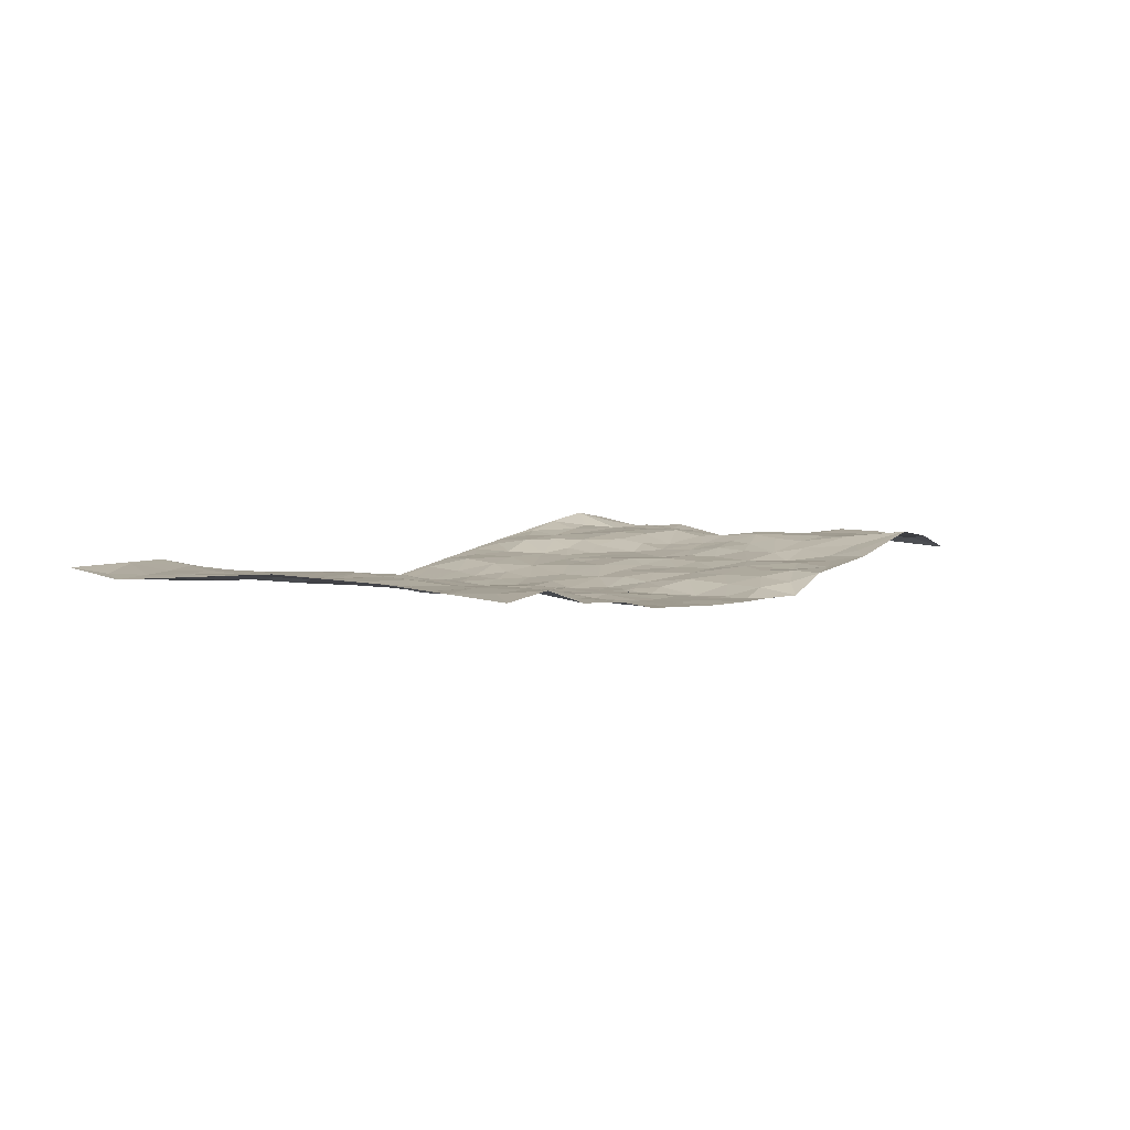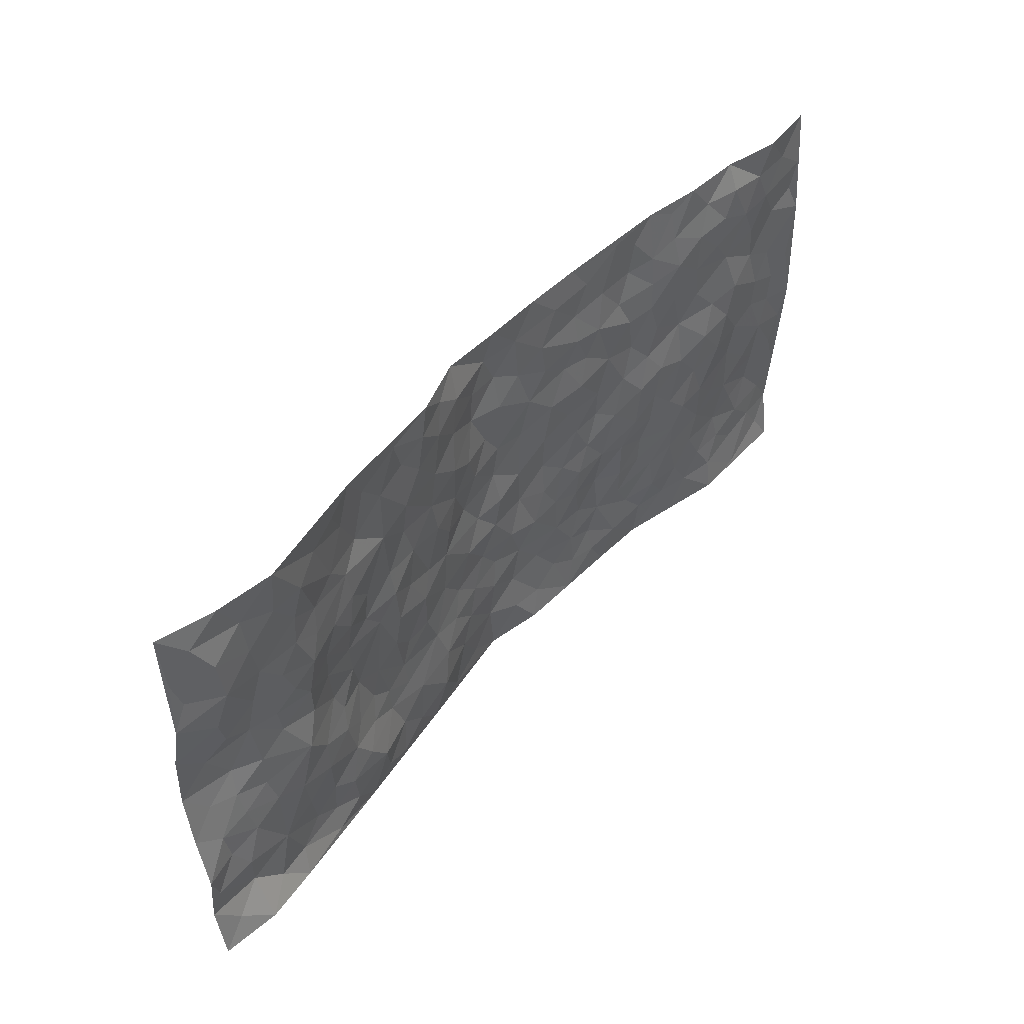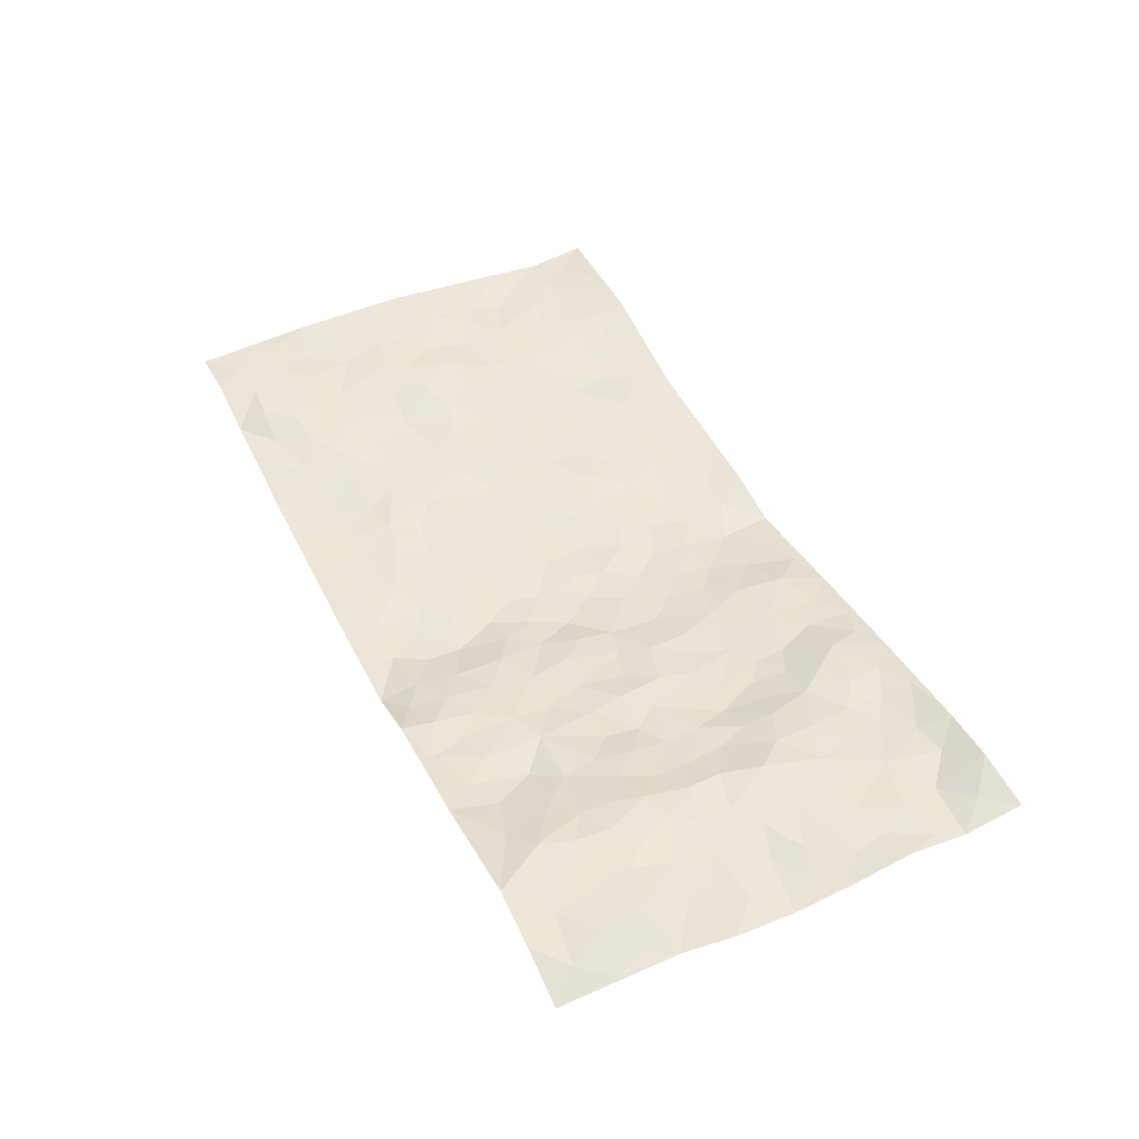
<metadata>
{"format":"obj","ext":"obj","renderer":"f3d","projection":"perspective","resolution":1024,"background":"white","views":[{"elev":4.8,"azim":121.9,"up":"+Z"},{"elev":47.9,"azim":-50.7,"up":"+Y"},{"elev":46.0,"azim":-115.8,"up":"+Z"}]}
</metadata>
<code>
v -0.9832 0.007421 0.04341
v -0.9735 0.9972 0.0002256
v 0.9805 0.002355 0.04529
v 0.9803 0.9996 0.03141
v -0.7958 0.3938 0.02286
v -0.9771 0.5021 -0.01204
v -0.8581 0.3601 0.02322
v 0.002202 0.001998 -0.05694
v -0.9817 0.2548 0.03162
v -0.9236 0.341 0.02014
v -0.7359 0.004939 0.04488
v -0.9833 0.1304 0.02164
v -0.71 0.2935 0.0342
v -0.8602 0.01101 0.06129
v -0.8421 0.2908 0.02905
v -0.4899 0.001857 0.0116
v -0.9613 0.1923 0.0269
v -0.2924 0.1658 -0.0133
v -0.7767 0.3234 0.0294
v -0.8653 0.1234 0.02193
v -0.9275 0.06956 0.03678
v -0.7982 0.06682 0.03288
v -0.6732 0.1281 0.02151
v -0.7254 0.07633 0.02757
v -0.8764 0.2101 0.03437
v -0.912 0.2732 0.02417
v -0.7706 0.1789 0.03149
v -0.6922 0.2106 0.02846
v -0.8613 0.489 0.002025
v -0.9798 0.3778 0.006347
v -0.7328 0.9959 0.05158
v -0.5352 0.2222 0.01638
v 0.2619 0.1585 -0.0322
v -0.9787 0.7493 0.0175
v -0.3672 0.3919 -0.01144
v -0.782 0.7519 0.03687
v -0.7993 0.8303 0.03811
v -0.5813 0.4416 0.01045
v -0.5988 0.6049 0.02276
v -0.49 0.9968 0.009269
v -0.9553 0.6877 0.01042
v -0.6594 0.5615 0.03271
v -0.391 0.7528 -0.004734
v -0.5089 0.2792 0.005872
v -0.4595 0.2241 -0.0002639
v -0.4932 0.1622 0.01751
v -0.4485 0.6357 -0.004097
v -0.366 0.5591 -0.005607
v 0.1668 0.4736 -0.04779
v -0.3336 0.2196 -0.01601
v -0.2099 0.6098 -0.02417
v -0.3752 0.6284 -0.01016
v -0.3013 0.05656 -0.01255
v -0.6252 0.7092 0.03177
v -0.3953 0.1928 -0.01085
v -0.871 0.6173 0.01765
v -0.03831 0.3475 -0.05148
v 0.05771 0.3391 -0.04702
v 0.298 0.4514 -0.02217
v -0.09649 0.5508 -0.05246
v -0.1649 0.555 -0.03348
v 0.092 0.63 -0.0509
v -0.6309 0.3462 0.02931
v -0.7468 0.5737 0.02624
v -0.9498 0.8094 0.01882
v -0.5586 0.1295 0.023
v -0.3671 0.01148 -0.00495
v -0.7938 0.4669 0.01984
v -0.6165 0.1728 0.0229
v -0.6144 0.0198 0.02696
v -0.2445 0.0004121 -0.02264
v -0.6154 0.08911 0.01797
v -0.5459 0.05383 0.01994
v -0.4305 0.03708 0.006042
v -0.4487 0.1039 0.01546
v -0.8916 0.6847 0.02738
v -0.9684 0.8732 0.01122
v -0.7348 0.509 0.02331
v -0.004994 0.9983 -0.04394
v -0.802 0.6746 0.02951
v -0.5598 0.3148 0.019
v -0.5125 0.4603 0.001557
v 0.005928 0.5705 -0.05636
v -0.05013 0.4817 -0.05318
v 0.003193 0.4188 -0.04755
v -0.1234 0.1272 -0.03736
v -0.5678 0.669 0.02012
v -0.9119 0.5641 -0.005151
v -0.7309 0.6899 0.03887
v -0.4494 0.2956 -0.008468
v -0.6293 0.2676 0.03099
v -0.5005 0.6874 0.008334
v -0.1736 0.4841 -0.03753
v -0.2622 0.4351 -0.02006
v -0.6446 0.6478 0.03741
v -0.009955 0.1174 -0.0557
v -0.415 0.5095 -0.008115
v -0.3434 0.2868 -0.01776
v -0.2409 0.5028 -0.02755
v -0.1813 0.381 -0.03711
v -0.976 0.6275 -0.008563
v -0.7035 0.6215 0.03914
v -0.811 0.5802 0.01472
v -0.3619 0.1092 -0.007693
v -0.5213 0.5325 0.003225
v -0.6808 0.4063 0.03805
v -0.1305 0.3231 -0.04316
v -0.1489 0.2484 -0.03552
v -0.5164 0.6105 0.01203
v 0.1058 0.7284 -0.03715
v -0.002405 0.2146 -0.04838
v -0.07257 0.2725 -0.04547
v 0.00516 0.2879 -0.0535
v -0.4297 0.3625 -0.009371
v -0.1948 0.1828 -0.02172
v -0.652 0.4873 0.02746
v -0.5557 0.3805 0.01125
v -0.4928 0.3906 -0.00545
v -0.3079 0.5233 -0.0184
v -0.2586 0.3491 -0.02218
v -0.3548 0.4659 -0.008186
v -0.2258 0.2697 -0.02562
v -0.09134 0.4104 -0.04477
v -0.594 0.5309 0.01482
v -0.09149 0.1975 -0.04263
v -0.2111 0.09193 -0.01546
v -0.3991 0.2567 -0.01246
v -0.9263 0.4396 0.002842
v -0.8664 0.4226 0.01436
v 0.09279 0.4222 -0.05325
v 0.2099 0.2384 -0.03635
v 0.08251 0.5161 -0.04807
v 0.01902 0.4872 -0.04598
v 0.167 0.393 -0.04216
v 0.7914 0.4973 0.0338
v 0.2204 0.434 -0.03315
v 0.2674 0.3139 -0.0274
v 0.16 0.5666 -0.03797
v 0.1191 0.9982 -0.0418
v -0.2928 0.6189 -0.01889
v 0.424 0.8792 -0.02493
v 0.4897 0.9979 -0.02063
v -0.2151 0.7802 -0.0217
v -0.062 0.8643 -0.05304
v -0.322 0.3474 -0.01918
v -0.4591 0.5652 -0.004529
v -0.0727 0.05249 -0.04667
v -0.1569 0.0213 -0.03391
v 0.1234 0.004022 -0.03061
v 0.01038 0.8601 -0.05656
v -0.01832 0.6997 -0.05697
v 0.4238 0.1972 -0.01879
v 0.3437 0.2911 -0.03106
v 0.5911 0.5267 0.02061
v 0.5244 0.5474 0.01279
v 0.4582 0.1356 -0.01911
v 0.5232 0.2275 0.001471
v 0.4148 0.362 -0.008467
v 0.02201 0.6403 -0.05628
v -0.06001 0.6269 -0.04963
v -0.1465 0.7292 -0.02908
v -0.0872 0.6928 -0.04326
v -0.06375 0.7911 -0.05522
v -0.1368 0.6323 -0.039
v 0.01766 0.7748 -0.04674
v 0.2425 0.9974 -0.03732
v -0.02265 0.927 -0.05578
v -0.2701 0.8452 -0.01352
v -0.2006 0.8793 -0.02075
v -0.3164 0.7798 -0.009959
v -0.2456 0.9974 -0.01077
v -0.2281 0.6953 -0.02297
v -0.3185 0.6995 -0.01853
v -0.1419 0.8292 -0.0346
v -0.1284 0.9971 -0.04925
v 0.2161 0.745 -0.03129
v 0.1717 0.6662 -0.02839
v 0.3273 0.5949 -0.02084
v 0.2615 0.5229 -0.02695
v 0.2649 0.6652 -0.01951
v 0.4237 0.7439 -0.01211
v 0.3552 0.6828 -0.01574
v 0.2846 0.7325 -0.02449
v 0.06435 0.9288 -0.04322
v 0.07577 0.8228 -0.04492
v 0.142 0.8572 -0.0347
v 0.2479 0.8721 -0.03221
v 0.3199 0.7929 -0.01938
v 0.2319 0.5953 -0.03007
v -0.8823 0.867 0.03955
v -0.6809 0.815 0.03746
v -0.87 0.7734 0.04267
v -0.8553 0.9975 0.03465
v -0.9205 0.9391 0.02447
v -0.8092 0.9201 0.03487
v -0.732 0.8837 0.03985
v -0.6055 0.9274 0.02578
v -0.6604 0.8839 0.04087
v -0.686 0.7444 0.03783
v -0.5602 0.8131 0.01566
v -0.6209 0.7797 0.02786
v -0.5128 0.8997 0.003902
v -0.3925 0.8769 -0.004249
v -0.5455 0.9583 0.01768
v -0.4666 0.8147 -0.008081
v -0.444 0.9349 -0.000594
v -0.3465 0.9717 -0.00583
v -0.5121 0.7596 0.006314
v -0.3217 0.9003 -0.01224
v -0.2595 0.9294 -0.00883
v 0.1534 0.7841 -0.0334
v 0.2522 0.8034 -0.02429
v 0.1851 0.9325 -0.03515
v 0.3921 0.8113 -0.02198
v 0.3356 0.8799 -0.02698
v 0.3803 0.9817 -0.02744
v 0.2865 0.9366 -0.03191
v 0.4412 0.9474 -0.02406
v 0.3807 0.4937 -0.008613
v 0.3269 0.5287 -0.02384
v 0.4842 0.6041 -0.0006764
v 0.4325 0.6642 -0.01186
v 0.4063 0.588 -0.009224
v 0.3553 0.191 -0.02914
v 0.4825 0.3353 -0.005094
v 0.4589 0.5228 0.00574
v 0.3473 0.3884 -0.01538
v -0.1269 0.9142 -0.03645
v -0.1864 0.9568 -0.02743
v 0.3226 0.134 -0.03005
v 0.6124 0.01529 0.01433
v 0.202 0.3336 -0.03551
v 0.2712 0.3851 -0.02126
v 0.5832 0.2476 0.01429
v 0.7357 0.9971 0.00973
v 0.9813 0.2507 0.03719
v 0.4909 0.8122 -0.004611
v 0.7174 0.4876 0.03818
v 0.4874 0.7469 -0.00106
v 0.9789 0.5006 0.05553
v 0.6682 0.2938 0.02796
v 0.5091 0.4684 0.01002
v 0.7781 0.3111 0.02848
v 0.5606 0.4158 0.0183
v 0.4918 0.001879 -0.01423
v 0.09115 0.2524 -0.05319
v 0.5078 0.07729 -0.01277
v 0.1351 0.3189 -0.04189
v 0.4172 0.2672 -0.01218
v 0.8756 0.2657 0.02459
v 0.641 0.462 0.02636
v 0.5794 0.08253 0.003209
v 0.4487 0.4261 0.003446
v 0.6059 0.3716 0.0274
v 0.2888 0.2336 -0.03403
v 0.4793 0.272 -0.006255
v 0.266 0.07968 -0.02927
v 0.3689 0.002808 -0.02063
v 0.246 0.003433 -0.0254
v 0.2027 0.1157 -0.03715
v 0.06938 0.1699 -0.05377
v 0.1463 0.1904 -0.04528
v 0.6125 0.1477 0.01466
v 0.7765 0.4233 0.02862
v 0.7486 0.2215 0.02561
v 0.6512 0.0813 0.02009
v 0.6682 0.3845 0.0304
v 0.7174 0.3392 0.0285
v 0.8876 0.3268 0.02873
v 0.745 0.5682 0.03698
v 0.692 0.1461 0.02636
v 0.7639 0.1507 0.03137
v 0.8408 0.3677 0.0341
v 0.9436 0.3497 0.04257
v 0.8864 0.4388 0.04363
v 0.581 0.3128 0.01878
v 0.8214 0.1066 0.03234
v 0.3341 0.0643 -0.02392
v 0.4133 0.06949 -0.01865
v 0.07196 0.07864 -0.04397
v 0.144 0.07356 -0.03864
v 0.9793 0.7507 0.0495
v 0.7316 0.08028 0.03512
v 0.6549 0.2158 0.02258
v 0.9617 0.4251 0.04821
v 0.9077 0.5095 0.04248
v 0.8095 0.2508 0.02843
v 0.5326 0.1479 0.005156
v 0.7329 0.003109 0.04417
v 0.503 0.3945 0.005533
v 0.9417 0.06381 0.03342
v 0.9813 0.1259 0.02796
v 0.8416 0.1809 0.03037
v 0.9005 0.1248 0.03134
v 0.8294 0.01033 0.04339
v 0.94 0.1886 0.0279
v 0.6651 0.5565 0.03374
v 0.692 0.6334 0.02677
v 0.5862 0.6362 0.007979
v 0.8273 0.6921 0.03124
v 0.6312 0.7719 0.01663
v 0.9577 0.6257 0.04989
v 0.7678 0.6428 0.03644
v 0.8561 0.5958 0.03689
v 0.7343 0.7447 0.02457
v 0.8469 0.5309 0.03753
v 0.9174 0.5746 0.04213
v 0.8936 0.6601 0.03632
v 0.6407 0.6929 0.01508
v 0.5657 0.7243 0.006681
v 0.5098 0.6748 0.002494
v 0.8546 0.8527 0.03951
v 0.7118 0.8717 0.02728
v 0.813 0.7773 0.03595
v 0.8994 0.7787 0.03217
v 0.7806 0.8447 0.03677
v 0.977 0.8751 0.03998
v 0.694 0.803 0.02447
v 0.9565 0.812 0.03699
v 0.7415 0.9324 0.02844
v 0.8559 0.9991 0.04192
v 0.612 0.9982 0.001418
v 0.8213 0.9262 0.03659
v 0.9085 0.9289 0.03715
v 0.6622 0.934 0.009286
v 0.5564 0.9015 -7.11e-05
v 0.4914 0.8813 -0.00997
v 0.5507 0.9695 -0.007653
v 0.5686 0.8224 0.01145
v 0.6356 0.8612 0.01675
f 29 6 128
f 12 21 20
f 26 10 9
f 55 45 46
f 27 19 15
f 26 9 17
f 101 6 88
f 12 1 21
f 7 15 19
f 125 86 96
f 84 123 85
f 129 29 128
f 25 27 15
f 12 20 17
f 73 75 66
f 22 14 11
f 26 17 25
f 9 12 17
f 25 15 26
f 5 129 7
f 52 146 48
f 55 18 50
f 7 19 5
f 20 27 25
f 124 82 105
f 41 76 34
f 20 14 22
f 14 20 21
f 14 21 1
f 24 22 11
f 24 27 22
f 72 66 69
f 69 32 91
f 70 24 11
f 24 23 27
f 17 20 25
f 27 20 22
f 10 15 7
f 10 26 15
f 23 28 27
f 27 13 19
f 28 23 69
f 13 27 28
f 119 121 94
f 10 7 129
f 6 30 128
f 9 10 30
f 36 192 80
f 80 102 89
f 118 81 44
f 64 103 78
f 115 126 86
f 45 32 46
f 91 63 13
f 129 68 29
f 95 87 54
f 95 54 199
f 202 40 204
f 82 97 105
f 29 88 6
f 18 55 104
f 148 126 71
f 38 82 124
f 50 18 122
f 117 82 38
f 5 19 106
f 82 117 118
f 80 64 102
f 127 45 55
f 194 77 190
f 98 35 114
f 39 124 105
f 127 50 98
f 106 19 13
f 66 75 46
f 39 95 42
f 63 117 38
f 95 89 102
f 101 56 76
f 51 140 99
f 18 53 126
f 62 83 132
f 45 127 90
f 112 113 57
f 103 29 68
f 130 85 58
f 109 39 105
f 35 94 121
f 113 246 58
f 151 165 163
f 120 100 94
f 114 127 98
f 192 190 65
f 95 39 87
f 36 191 37
f 67 104 74
f 56 101 88
f 13 63 106
f 192 34 76
f 268 241 243
f 108 115 125
f 93 84 60
f 133 84 85
f 156 288 157
f 101 76 41
f 80 103 64
f 105 97 146
f 99 61 51
f 92 109 47
f 125 96 111
f 158 227 153
f 75 104 55
f 69 66 32
f 81 91 32
f 106 78 68
f 42 64 78
f 77 34 65
f 24 70 72
f 75 73 16
f 16 71 67
f 2 34 77
f 13 28 91
f 103 56 88
f 56 80 76
f 72 69 23
f 11 16 70
f 16 73 70
f 16 67 74
f 115 18 126
f 24 72 23
f 73 72 70
f 16 74 75
f 72 73 66
f 32 45 44
f 84 83 60
f 66 46 32
f 78 106 116
f 117 63 81
f 67 53 104
f 103 68 78
f 69 91 28
f 36 80 89
f 106 38 116
f 106 68 5
f 81 118 117
f 62 132 138
f 32 44 81
f 53 67 71
f 57 58 85
f 123 100 107
f 93 60 61
f 33 230 224
f 8 96 147
f 132 133 130
f 140 48 119
f 93 100 123
f 122 98 50
f 164 60 160
f 53 71 126
f 125 112 108
f 193 194 195
f 75 55 46
f 63 91 81
f 56 103 80
f 196 198 31
f 18 104 53
f 121 48 97
f 38 106 63
f 118 97 82
f 97 35 121
f 51 172 140
f 130 134 49
f 87 39 109
f 288 252 263
f 97 114 35
f 47 43 92
f 57 113 58
f 248 130 58
f 34 101 41
f 114 90 127
f 116 124 42
f 145 94 35
f 118 114 97
f 167 79 175
f 98 145 35
f 85 123 57
f 43 47 52
f 199 36 89
f 42 78 116
f 159 83 62
f 88 29 103
f 74 104 75
f 118 44 90
f 173 140 172
f 42 95 102
f 190 192 37
f 65 190 77
f 89 95 199
f 125 111 112
f 92 87 109
f 18 115 122
f 177 180 176
f 112 57 107
f 109 105 146
f 93 94 100
f 285 286 275
f 96 86 147
f 137 232 131
f 57 123 107
f 87 92 208
f 49 134 136
f 132 130 49
f 161 164 162
f 50 127 55
f 122 108 107
f 122 107 100
f 48 140 52
f 118 90 114
f 99 119 94
f 123 84 93
f 36 37 192
f 48 121 119
f 120 122 100
f 39 42 124
f 38 124 116
f 248 58 246
f 44 45 90
f 98 122 120
f 146 52 47
f 94 93 99
f 168 209 170
f 212 183 188
f 202 197 200
f 42 102 64
f 107 108 112
f 99 93 61
f 8 280 96
f 112 111 113
f 125 115 86
f 115 108 122
f 128 30 10
f 5 68 129
f 10 129 128
f 132 49 138
f 83 84 133
f 130 133 85
f 83 133 132
f 248 134 130
f 156 152 224
f 151 110 165
f 212 186 211
f 153 224 249
f 254 251 244
f 246 261 262
f 225 158 249
f 49 136 179
f 185 184 150
f 214 188 181
f 181 188 182
f 161 163 174
f 143 170 172
f 110 211 185
f 184 79 167
f 174 228 169
f 62 110 159
f 163 150 144
f 210 169 229
f 170 143 168
f 176 211 110
f 98 120 145
f 94 145 120
f 48 146 97
f 109 146 47
f 148 86 126
f 147 86 148
f 71 8 148
f 8 147 148
f 244 276 254
f 232 136 134
f 174 143 161
f 60 83 160
f 163 162 151
f 159 160 83
f 261 281 262
f 259 281 149
f 219 220 59
f 246 113 111
f 33 255 131
f 157 256 152
f 137 255 153
f 230 278 279
f 262 260 33
f 154 155 242
f 131 255 137
f 248 131 232
f 281 280 149
f 259 258 278
f 220 179 59
f 159 151 160
f 162 160 151
f 164 61 60
f 228 174 144
f 144 174 163
f 159 110 151
f 161 172 164
f 186 184 185
f 161 162 163
f 61 164 51
f 160 162 164
f 187 217 213
f 150 163 165
f 205 202 200
f 79 184 139
f 170 43 173
f 174 169 143
f 161 143 172
f 167 144 150
f 176 180 183
f 172 170 173
f 223 226 221
f 185 150 165
f 99 140 119
f 207 206 203
f 172 51 164
f 43 52 173
f 173 52 140
f 167 175 228
f 228 229 169
f 210 168 169
f 177 110 62
f 189 138 179
f 62 138 177
f 136 232 233
f 181 182 222
f 150 184 167
f 178 180 189
f 49 179 138
f 177 138 189
f 180 178 182
f 178 179 220
f 307 308 304
f 222 223 221
f 215 187 188
f 176 183 212
f 187 213 186
f 214 215 188
f 185 211 186
f 237 181 239
f 182 188 183
f 110 185 165
f 216 215 141
f 211 176 212
f 182 183 180
f 176 110 177
f 213 184 186
f 178 189 179
f 177 189 180
f 195 190 37
f 197 198 200
f 195 194 190
f 34 192 65
f 80 192 76
f 37 196 195
f 194 2 77
f 193 2 194
f 196 37 191
f 31 193 195
f 198 196 191
f 31 195 196
f 199 201 191
f 197 204 31
f 198 191 201
f 31 198 197
f 201 199 54
f 36 199 191
f 54 208 201
f 208 43 205
f 208 54 87
f 198 201 200
f 206 205 203
f 43 170 203
f 210 207 209
f 40 202 206
f 31 204 40
f 197 202 204
f 208 205 200
f 43 203 205
f 205 206 202
f 203 209 207
f 171 40 207
f 40 206 207
f 208 200 201
f 43 208 92
f 170 209 203
f 168 143 169
f 207 210 171
f 168 210 209
f 188 187 212
f 212 187 186
f 166 139 213
f 184 213 139
f 237 214 181
f 215 214 141
f 216 141 218
f 213 217 166
f 142 166 216
f 217 216 166
f 187 215 217
f 216 217 215
f 237 141 214
f 142 216 218
f 223 222 182
f 179 136 59
f 223 220 219
f 267 238 251
f 237 327 141
f 223 182 178
f 158 290 253
f 220 223 178
f 59 233 227
f 233 59 136
f 248 246 131
f 153 249 158
f 251 254 267
f 223 219 226
f 111 261 246
f 297 251 238
f 276 256 157
f 167 228 144
f 229 228 175
f 175 171 229
f 229 171 210
f 260 257 33
f 265 271 272
f 266 289 283
f 269 243 250
f 249 224 152
f 266 283 271
f 227 233 137
f 253 227 158
f 325 313 320
f 135 264 275
f 310 329 239
f 270 298 297
f 249 256 225
f 275 273 269
f 311 222 221
f 155 154 299
f 234 276 157
f 310 311 299
f 222 239 181
f 221 226 155
f 266 263 252
f 242 290 244
f 264 273 275
f 273 264 243
f 242 244 154
f 276 290 225
f 288 234 157
f 240 282 302
f 275 286 306
f 225 290 158
f 234 263 284
f 241 254 276
f 233 232 137
f 137 153 227
f 264 135 238
f 244 251 154
f 260 259 257
f 227 253 219
f 33 224 255
f 154 297 299
f 240 302 307
f 297 154 251
f 264 268 243
f 253 226 219
f 271 284 263
f 277 294 293
f 290 242 253
f 241 234 284
f 59 227 219
f 242 155 226
f 252 245 231
f 157 152 156
f 257 230 33
f 152 256 249
f 278 230 257
f 262 33 131
f 224 153 255
f 259 278 257
f 134 248 232
f 230 279 224
f 96 261 111
f 261 96 280
f 280 281 261
f 246 262 131
f 252 247 245
f 268 267 241
f 283 277 272
f 288 247 252
f 275 274 285
f 295 291 294
f 267 268 264
f 263 234 288
f 309 310 299
f 290 276 244
f 283 272 271
f 267 254 241
f 265 243 241
f 236 240 285
f 297 238 270
f 303 305 298
f 241 276 234
f 221 155 299
f 272 277 293
f 250 243 287
f 286 285 240
f 284 271 265
f 271 263 266
f 295 3 291
f 225 256 276
f 241 284 265
f 289 266 231
f 3 292 291
f 321 235 323
f 293 294 296
f 279 278 258
f 245 279 258
f 279 156 224
f 260 281 259
f 280 8 149
f 262 281 260
f 231 266 252
f 267 264 238
f 306 304 270
f 283 289 295
f 243 269 273
f 236 269 250
f 294 292 296
f 274 236 285
f 269 274 275
f 250 287 293
f 245 289 231
f 236 274 269
f 156 279 247
f 242 226 253
f 247 279 245
f 243 265 287
f 288 156 247
f 265 272 293
f 296 292 236
f 293 287 265
f 295 294 277
f 277 283 295
f 236 250 296
f 289 3 295
f 292 294 291
f 293 296 250
f 300 304 308
f 325 320 235
f 329 330 326
f 270 304 303
f 270 303 298
f 309 305 301
f 135 306 270
f 299 297 298
f 298 309 299
f 238 135 270
f 300 314 305
f 303 300 305
f 304 306 307
f 300 303 304
f 282 319 315
f 322 325 235
f 275 306 135
f 307 306 286
f 240 307 286
f 308 307 302
f 302 282 308
f 308 282 315
f 305 309 298
f 310 309 301
f 310 301 329
f 310 239 311
f 222 311 239
f 299 311 221
f 319 312 315
f 312 323 316
f 301 305 318
f 305 314 316
f 300 308 315
f 316 314 312
f 312 314 315
f 315 314 300
f 323 312 324
f 316 313 318
f 282 4 317
f 330 313 325
f 4 321 324
f 235 320 323
f 282 317 319
f 312 319 317
f 326 325 322
f 316 320 313
f 316 318 305
f 142 218 327
f 327 218 141
f 316 323 320
f 324 312 317
f 4 324 317
f 321 323 324
f 318 313 330
f 328 326 322
f 326 327 329
f 329 327 237
f 326 328 327
f 322 142 328
f 327 328 142
f 329 237 239
f 301 318 330
f 326 330 325
f 330 329 301

</code>
